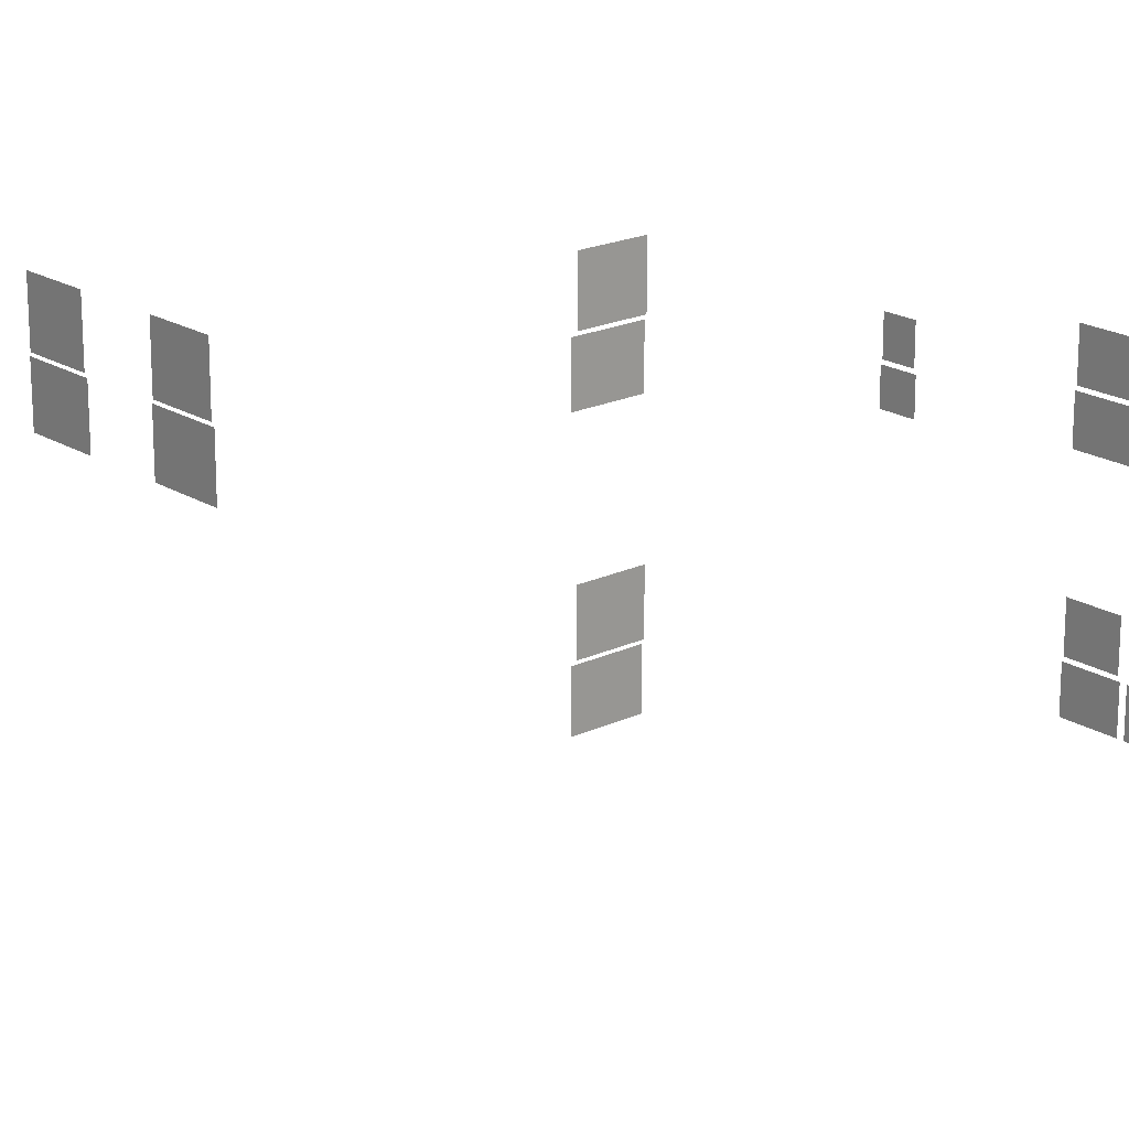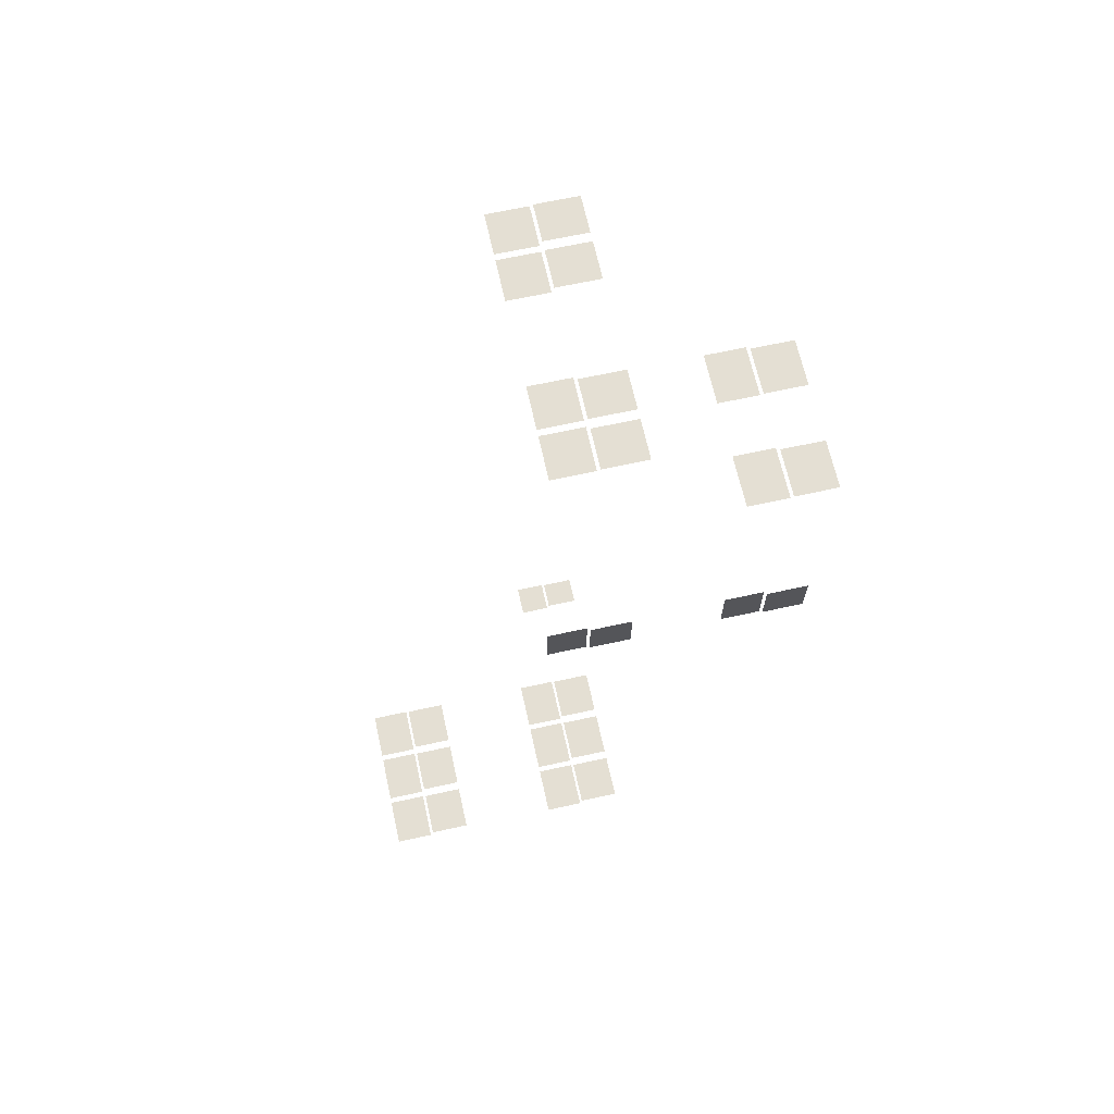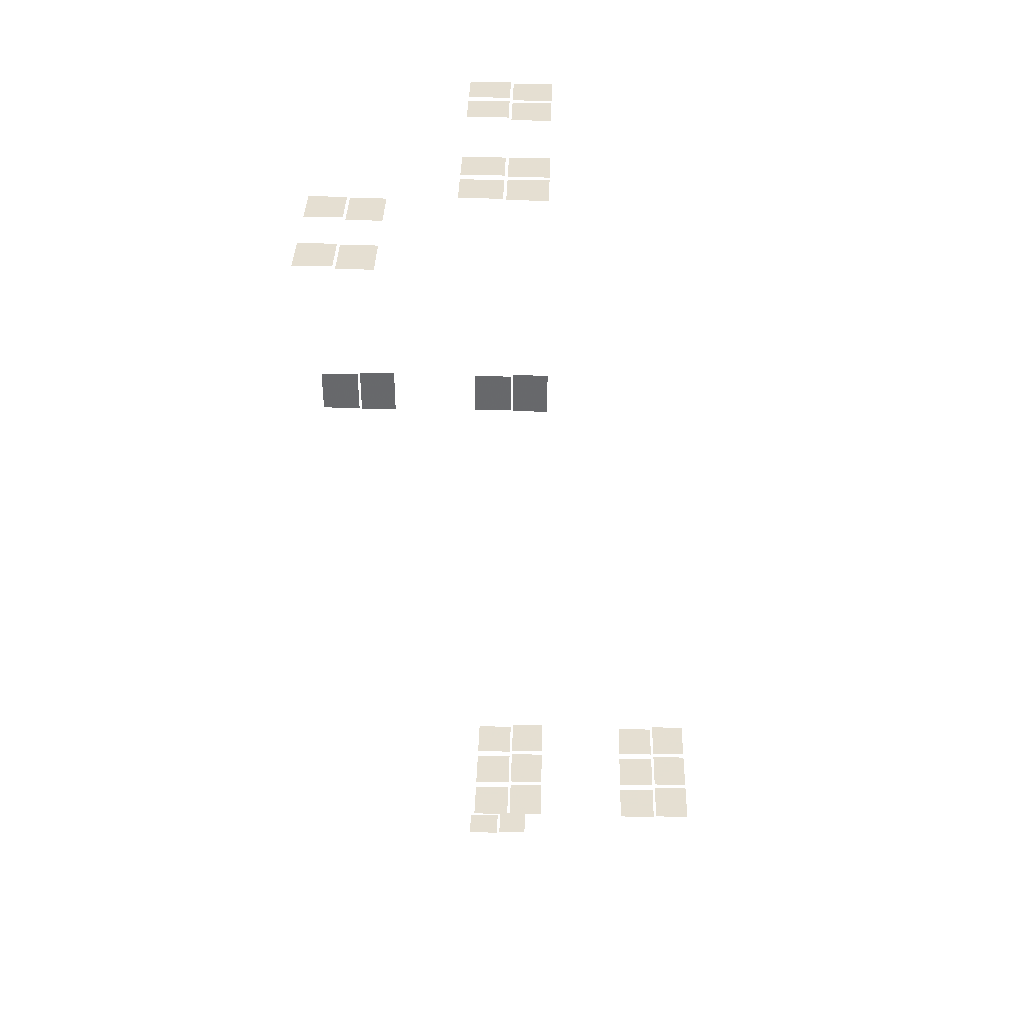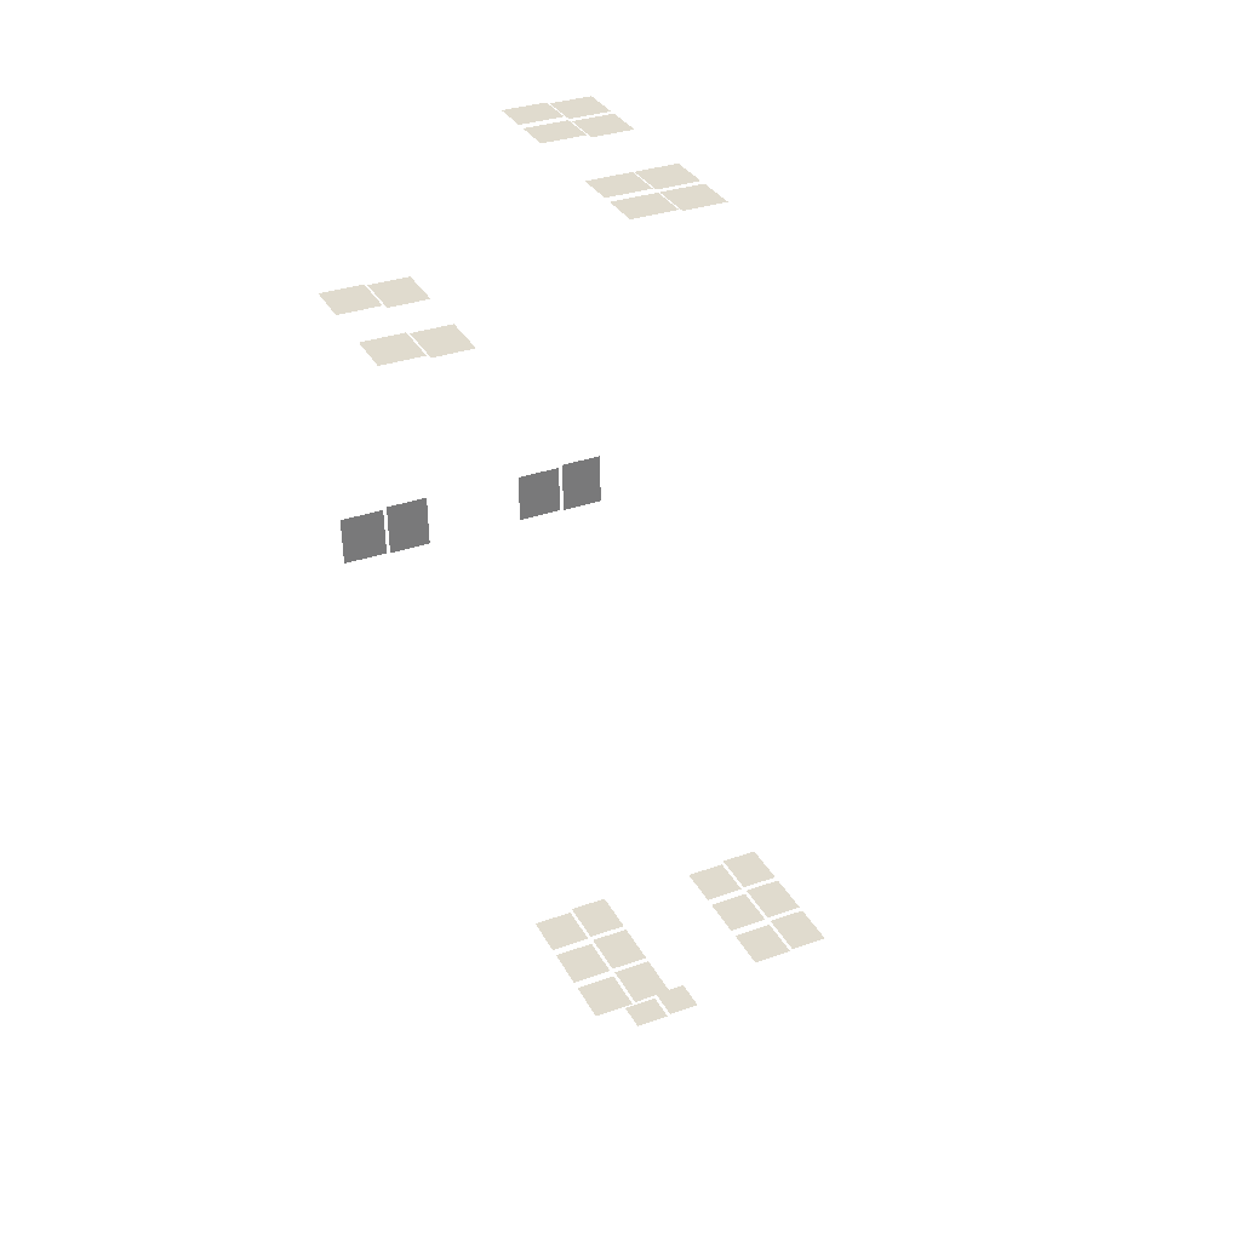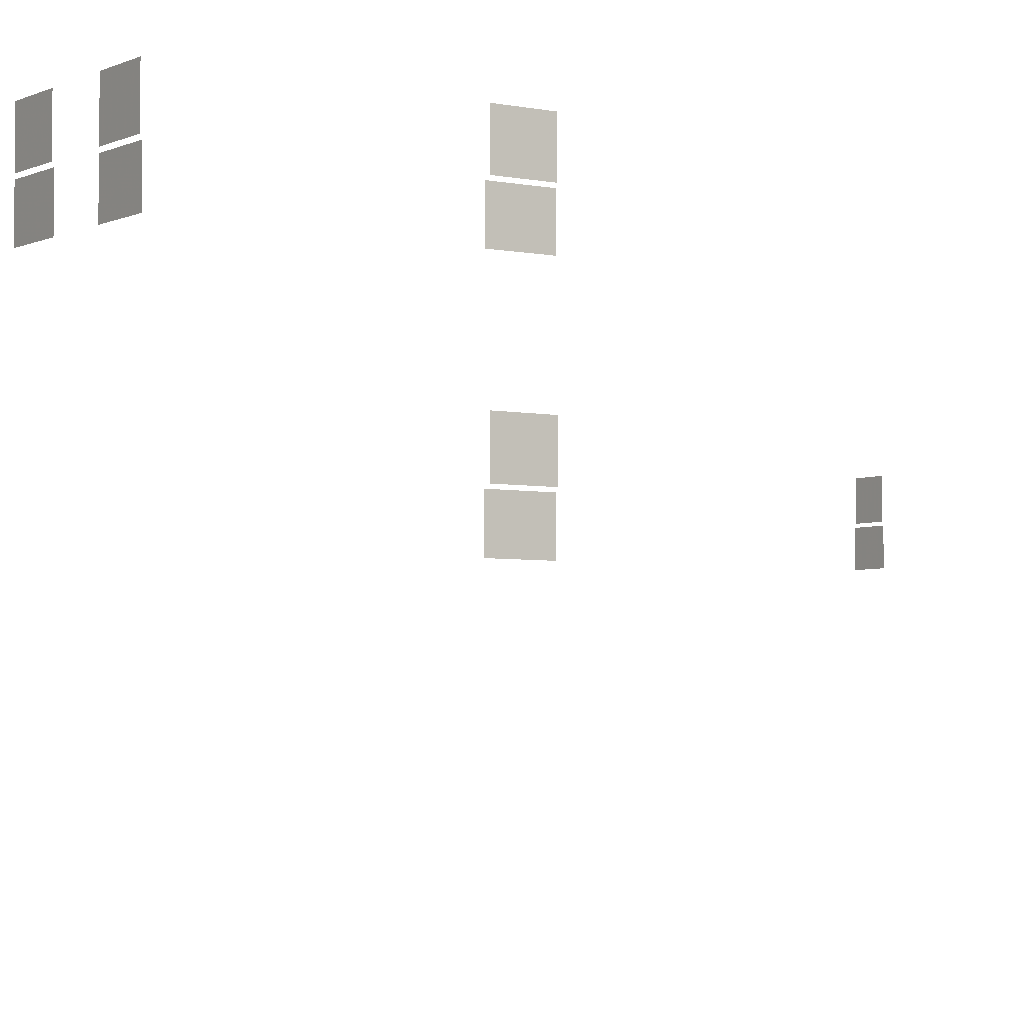
<metadata>
{"format":"obj","ext":"obj","renderer":"f3d","projection":"perspective","resolution":1024,"background":"white","views":[{"elev":19.8,"azim":50.3,"up":"+Y"},{"elev":65.1,"azim":77.5,"up":"+Z"},{"elev":38.7,"azim":-88.4,"up":"+Z"},{"elev":35.1,"azim":-115.1,"up":"+Z"},{"elev":-4.0,"azim":57.0,"up":"+Y"}]}
</metadata>
<code>
o fh-windows-base-standard-x-glass
v 15.56 28.59 -168.5
v 13.04 28.59 -168.4
v 13.04 26.35 -168.4
v 15.56 26.35 -168.5
v 15.56 26.19 -168.5
v 12.88 26.19 -168.5
v 12.88 24.07 -168.5
v 15.56 24.07 -168.5
v 21.13 26.19 -168.7
v 18.45 26.19 -168.6
v 18.45 24.07 -168.6
v 21.13 24.07 -168.7
v 21.13 28.59 -168.6
v 18.61 28.59 -168.5
v 18.61 26.35 -168.5
v 21.13 26.35 -168.6
v 21.38 16.69 -161.5
v 19.2 16.69 -161.5
v 19.2 14.57 -161.5
v 21.38 14.57 -161.5
v 21.38 19.09 -161.4
v 19.36 19.09 -161.4
v 19.36 16.85 -161.4
v 21.38 16.85 -161.4
v 18.88 19.09 -161.4
v 16.86 19.09 -161.3
v 16.86 16.85 -161.3
v 18.88 16.85 -161.4
v 18.88 16.69 -161.5
v 16.7 16.69 -161.4
v 16.7 14.57 -161.4
v 18.88 14.57 -161.5
v 12.26 14.57 -161.3
v 12.26 16.69 -161.3
v 10.08 16.69 -161.2
v 10.08 14.57 -161.2
v 12.1 16.85 -161.2
v 12.1 19.09 -161.2
v 10.08 19.09 -161.2
v 10.08 16.85 -161.2
v 9.603 16.85 -161.1
v 9.603 19.09 -161.1
v 7.584 19.09 -161.1
v 7.584 16.85 -161.1
v 9.761 14.57 -161.2
v 9.761 16.69 -161.2
v 7.582 16.69 -161.2
v 7.582 14.57 -161.2
v 20.68 28.59 -183.3
v 20.74 28.59 -180.8
v 20.74 26.35 -180.8
v 20.68 26.35 -183.3
v 20.6 26.19 -183.3
v 20.67 26.19 -180.6
v 20.67 24.07 -180.6
v 20.6 24.07 -183.3
v 20.6 16.69 -183.3
v 20.67 16.69 -180.6
v 20.67 14.57 -180.6
v 20.6 14.57 -183.3
v 20.68 19.09 -183.3
v 20.74 19.09 -180.8
v 20.74 16.85 -180.8
v 20.68 16.85 -183.3
v 6.403 19.09 -206.6
v 7.923 19.09 -206.6
v 7.923 17.35 -206.6
v 6.403 17.35 -206.6
v 6.405 17.19 -206.5
v 8.085 17.19 -206.5
v 8.085 15.57 -206.5
v 6.405 15.57 -206.5
v 17.73 19.09 -210.9
v 20.25 19.09 -210.9
v 20.25 16.85 -210.9
v 17.73 16.85 -210.9
v 17.73 16.69 -210.8
v 20.41 16.69 -210.9
v 20.41 14.57 -210.9
v 17.73 14.57 -210.8
v 14.73 16.69 -210.7
v 17.41 16.69 -210.8
v 17.41 14.57 -210.8
v 14.73 14.57 -210.7
v 14.73 19.09 -210.8
v 17.25 19.09 -210.9
v 17.25 16.85 -210.9
v 14.73 16.85 -210.8
v 11.73 16.69 -210.6
v 14.41 16.69 -210.7
v 14.41 14.57 -210.7
v 11.73 14.57 -210.6
v 11.73 19.09 -210.7
v 14.25 19.09 -210.8
v 14.25 16.85 -210.8
v 11.73 16.85 -210.7
v 11.73 9.09 -210.7
v 14.25 9.09 -210.8
v 14.25 6.849 -210.8
v 11.73 6.849 -210.7
v 11.73 6.689 -210.6
v 14.41 6.689 -210.7
v 14.41 4.57 -210.7
v 11.73 4.57 -210.6
v 14.73 9.09 -210.8
v 17.25 9.09 -210.9
v 17.25 6.849 -210.9
v 14.73 6.849 -210.8
v 14.73 6.689 -210.7
v 17.41 6.689 -210.8
v 17.41 4.57 -210.8
v 14.73 4.57 -210.7
v 17.73 6.689 -210.8
v 20.41 6.689 -210.9
v 20.41 4.57 -210.9
v 17.73 4.57 -210.8
v 17.73 9.09 -210.9
v 20.25 9.09 -210.9
v 20.25 6.849 -210.9
v 17.73 6.849 -210.9
f 1 2 3 4
f 5 6 7 8
f 9 10 11 12
f 13 14 15 16
f 17 18 19 20
f 21 22 23 24
f 25 26 27 28
f 29 30 31 32
f 33 34 35 36
f 37 38 39 40
f 41 42 43 44
f 45 46 47 48
f 49 50 51 52
f 53 54 55 56
f 57 58 59 60
f 61 62 63 64
f 65 66 67 68
f 69 70 71 72
f 73 74 75 76
f 77 78 79 80
f 81 82 83 84
f 85 86 87 88
f 89 90 91 92
f 93 94 95 96
f 97 98 99 100
f 101 102 103 104
f 105 106 107 108
f 109 110 111 112
f 113 114 115 116
f 117 118 119 120

</code>
